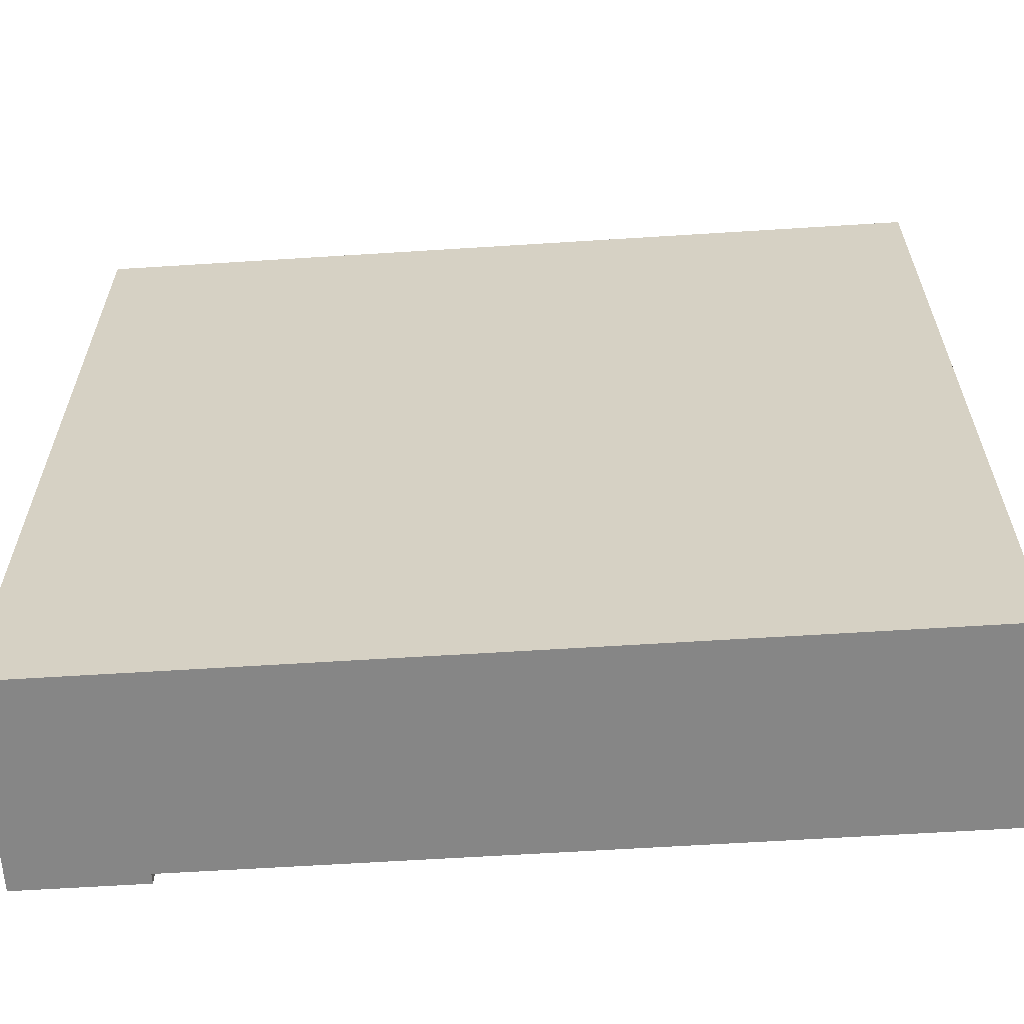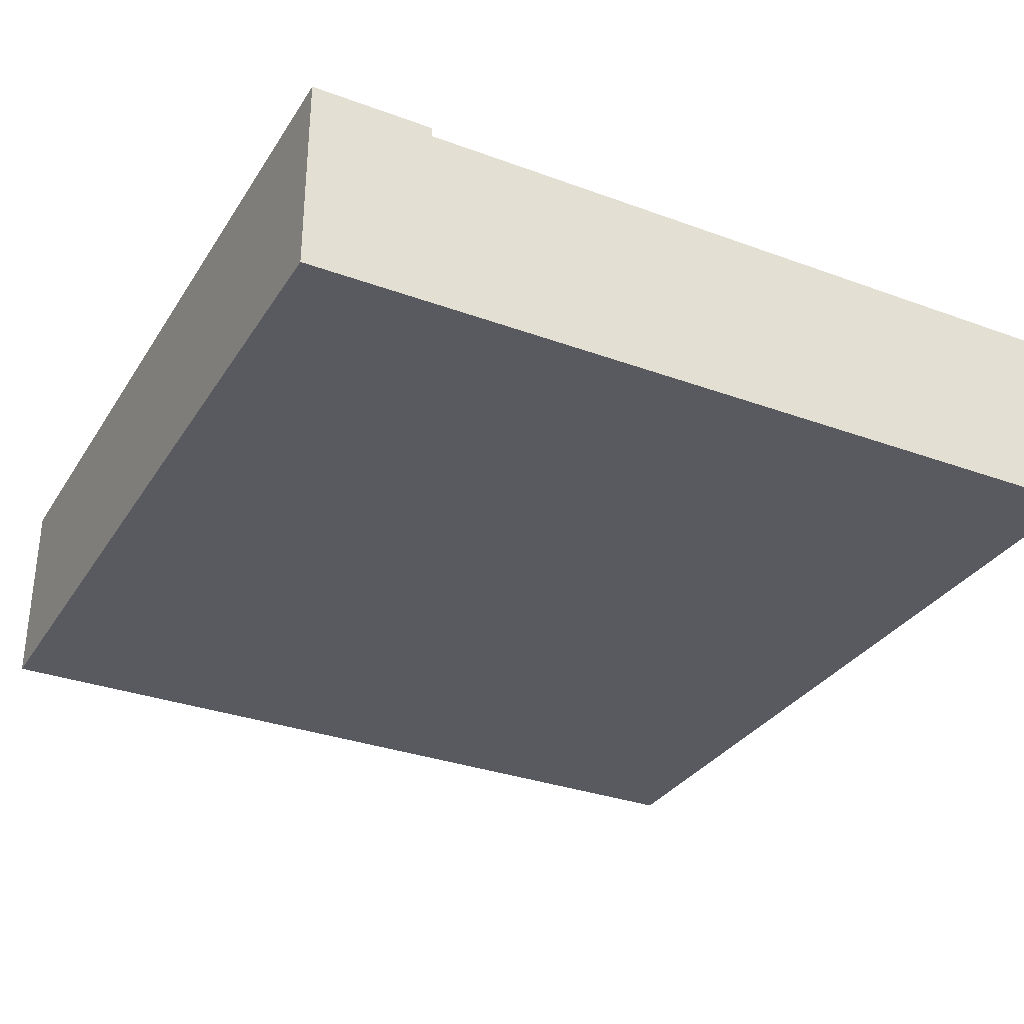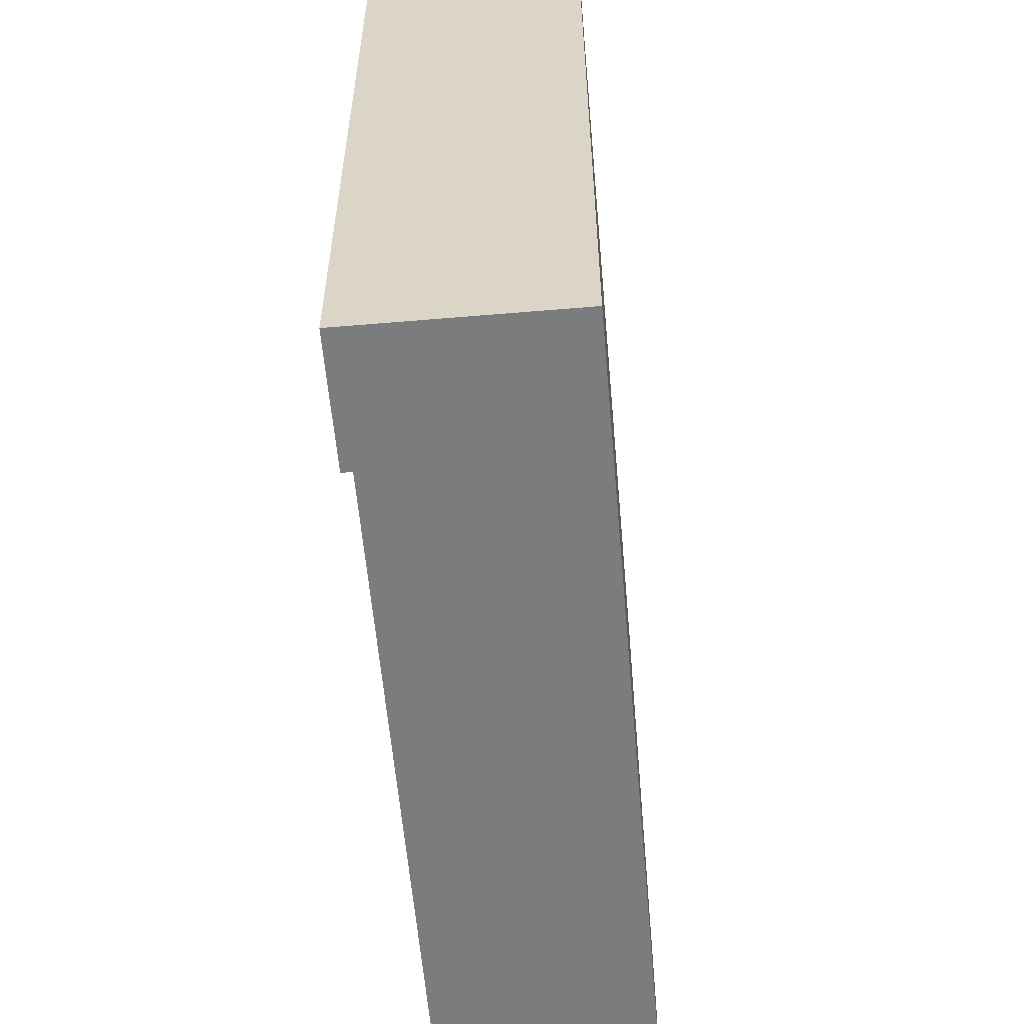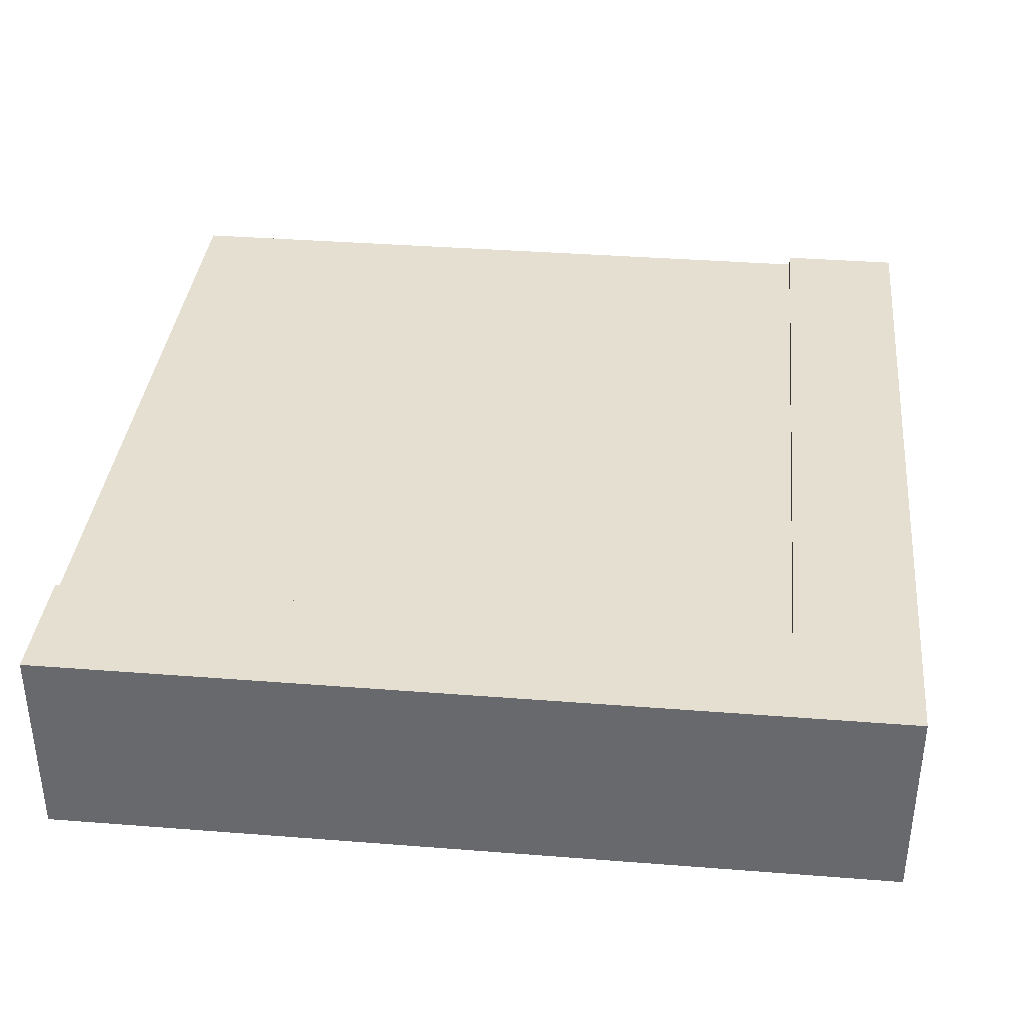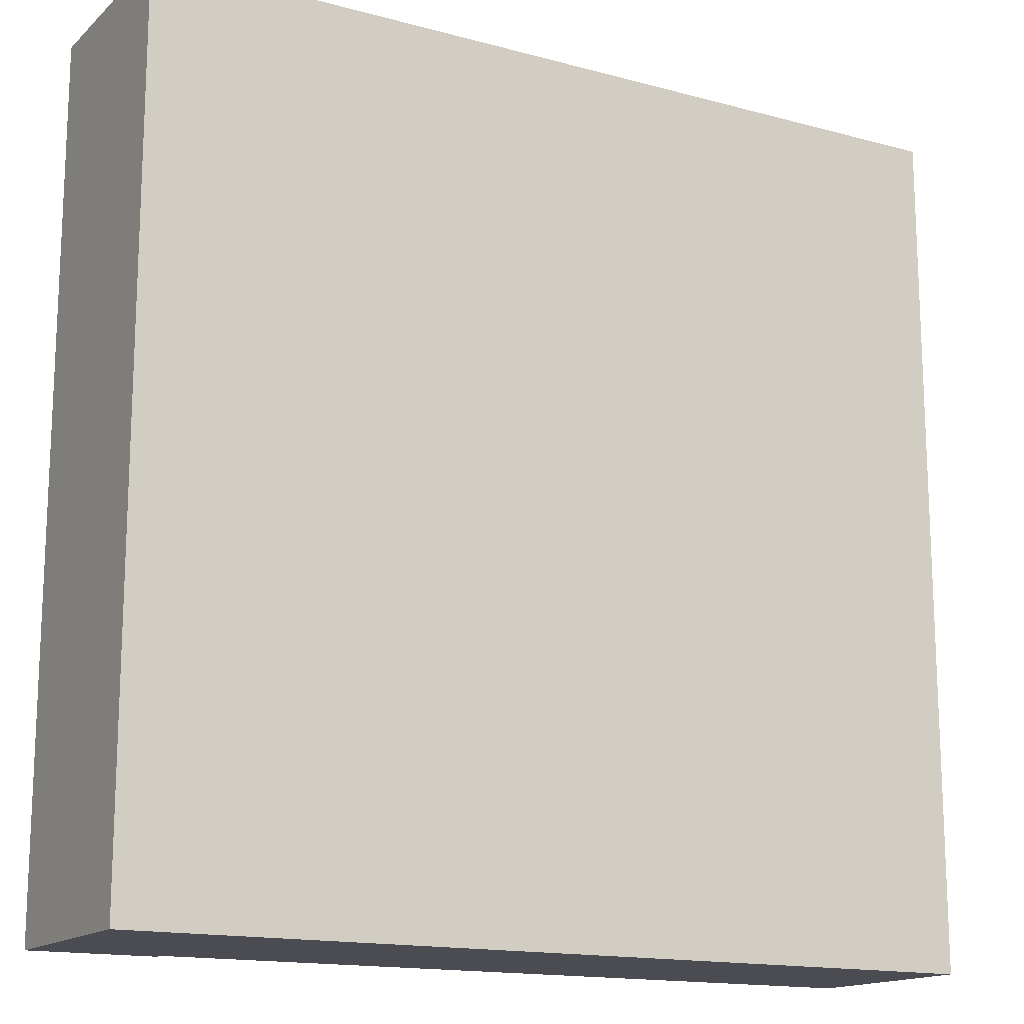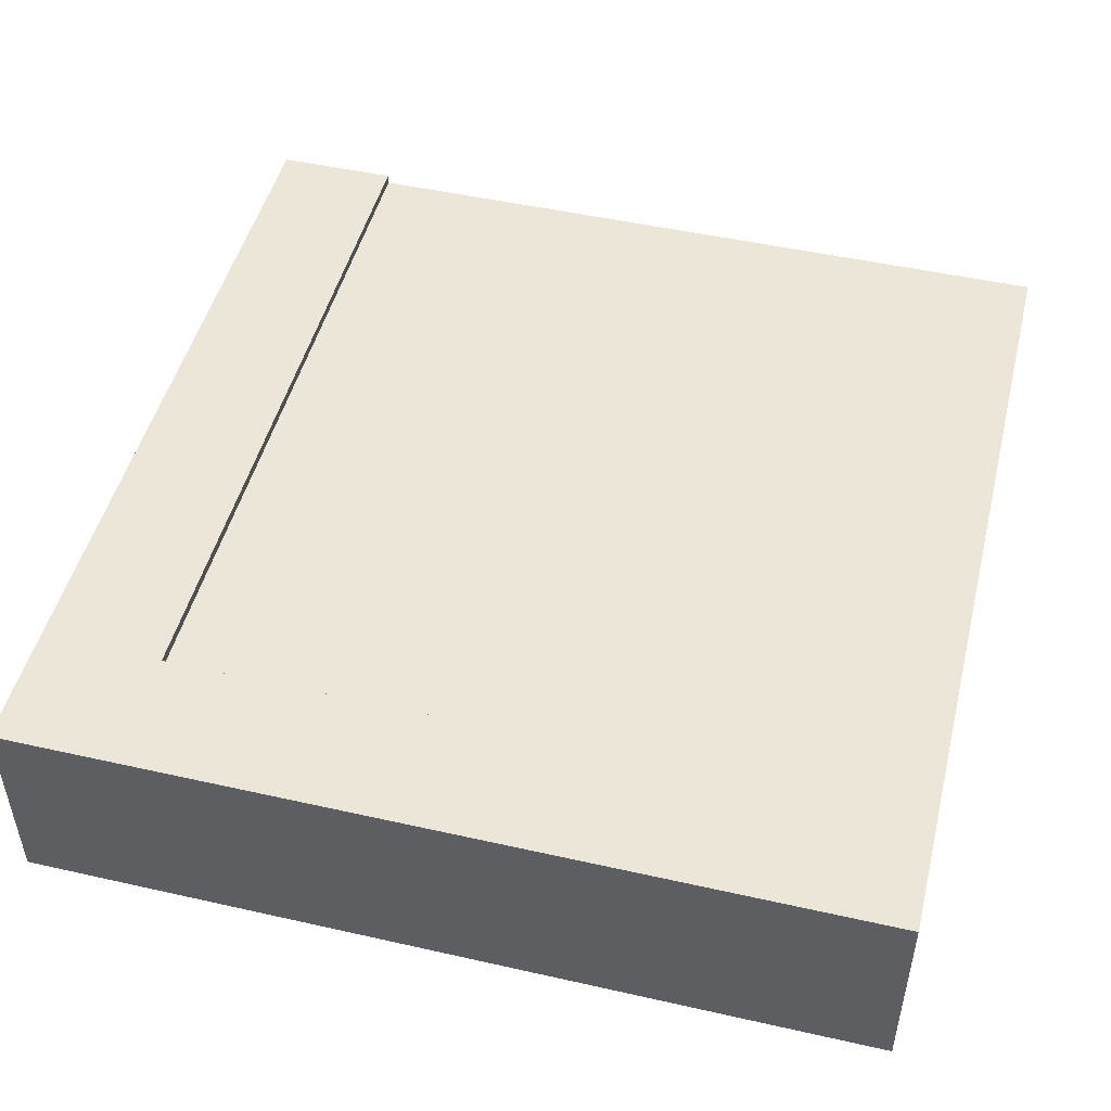
<metadata>
{"format":"obj","ext":"obj","renderer":"f3d","projection":"perspective","resolution":1024,"background":"white","views":[{"elev":-62.0,"azim":3.7,"up":"+Z"},{"elev":-31.9,"azim":62.7,"up":"+Y"},{"elev":-58.6,"azim":-85.0,"up":"+Z"},{"elev":36.6,"azim":-84.2,"up":"+Y"},{"elev":-15.4,"azim":-29.7,"up":"+Z"},{"elev":48.7,"azim":14.1,"up":"+Y"}]}
</metadata>
<code>
v 1 0.2286 0.8571
v 0.1429 0.2286 0.8571
v 0.1429 0.24 0.8571
v 1 0.24 0.8571
v 1 0.2286 0
v 0.1429 0.2286 0
v 1 0.1143 0
v 0.1429 0.1143 0
v 1 0.1143 0.8571
v 1 0.24 1
v 1 0 1
v 1 0 0
v 0 0.24 1
v 0 0 1
v 0.1429 0.24 0
v 0 0.24 0
v 0 0 0
g Mesh1 Group1 Model
f 2 4 1
f 2 3 4
f 1 6 2
f 1 5 6
f 7 6 5
f 7 8 6
f 9 5 1
f 9 7 5
f 11 4 10
f 12 7 9
f 9 1 4
f 9 4 11
f 12 9 11
f 13 11 10
f 13 14 11
f 13 10 3
f 13 3 16
f 10 4 3
f 3 15 16
f 17 7 12
f 16 15 6
f 16 6 8
f 8 7 17
f 16 8 17
f 11 17 12
f 11 14 17
f 16 14 13
f 16 17 14
f 2 15 3
f 2 6 15

</code>
